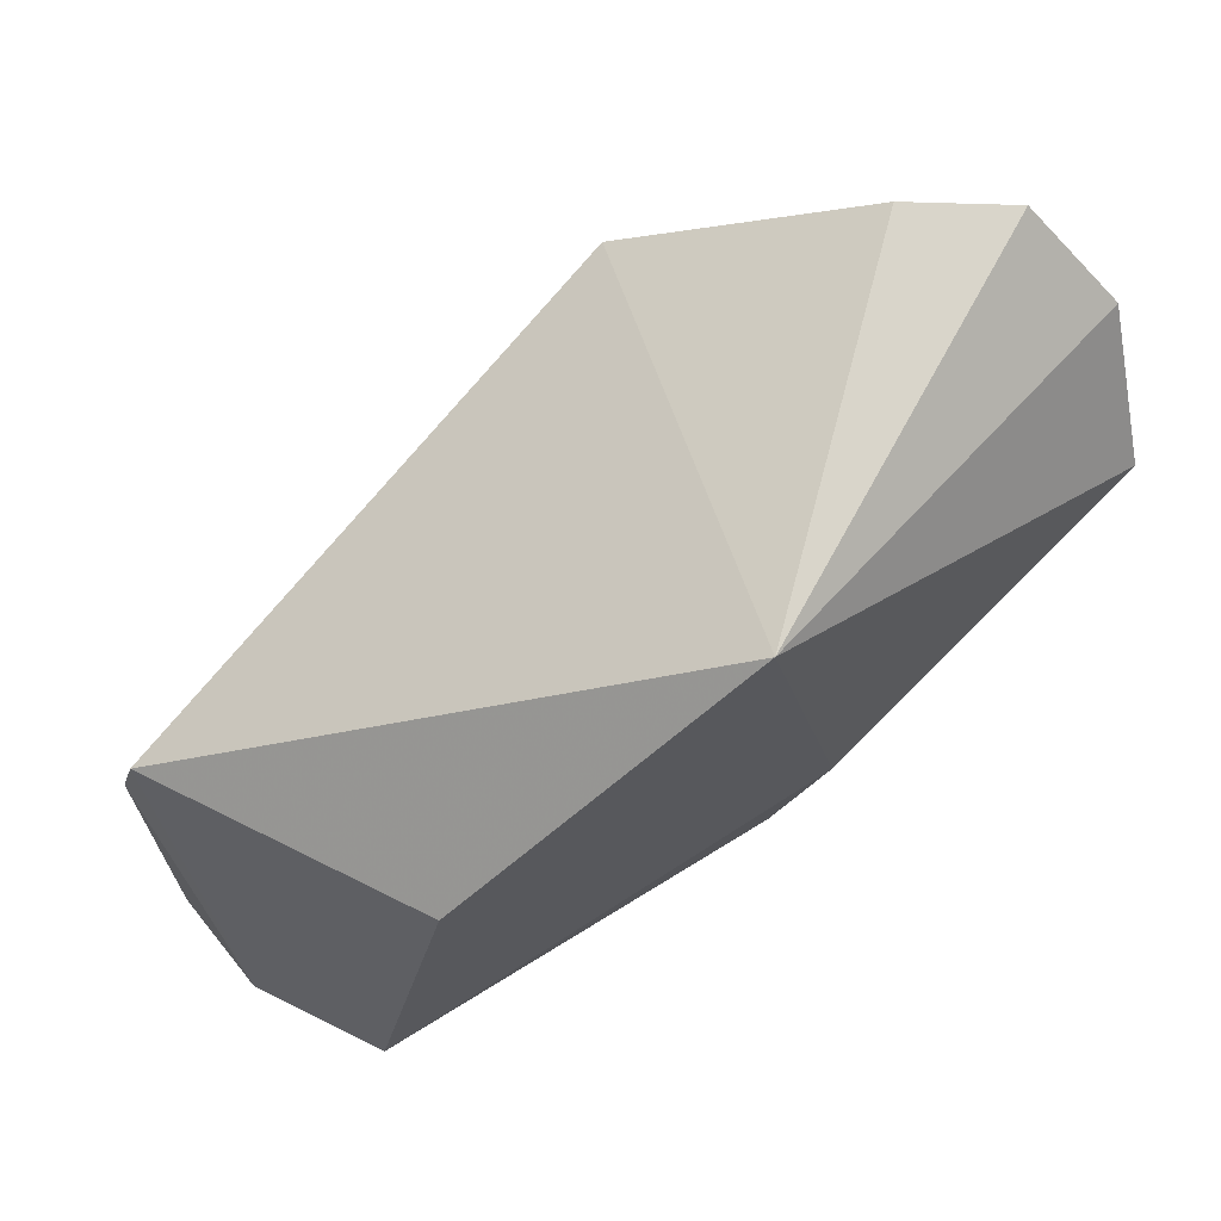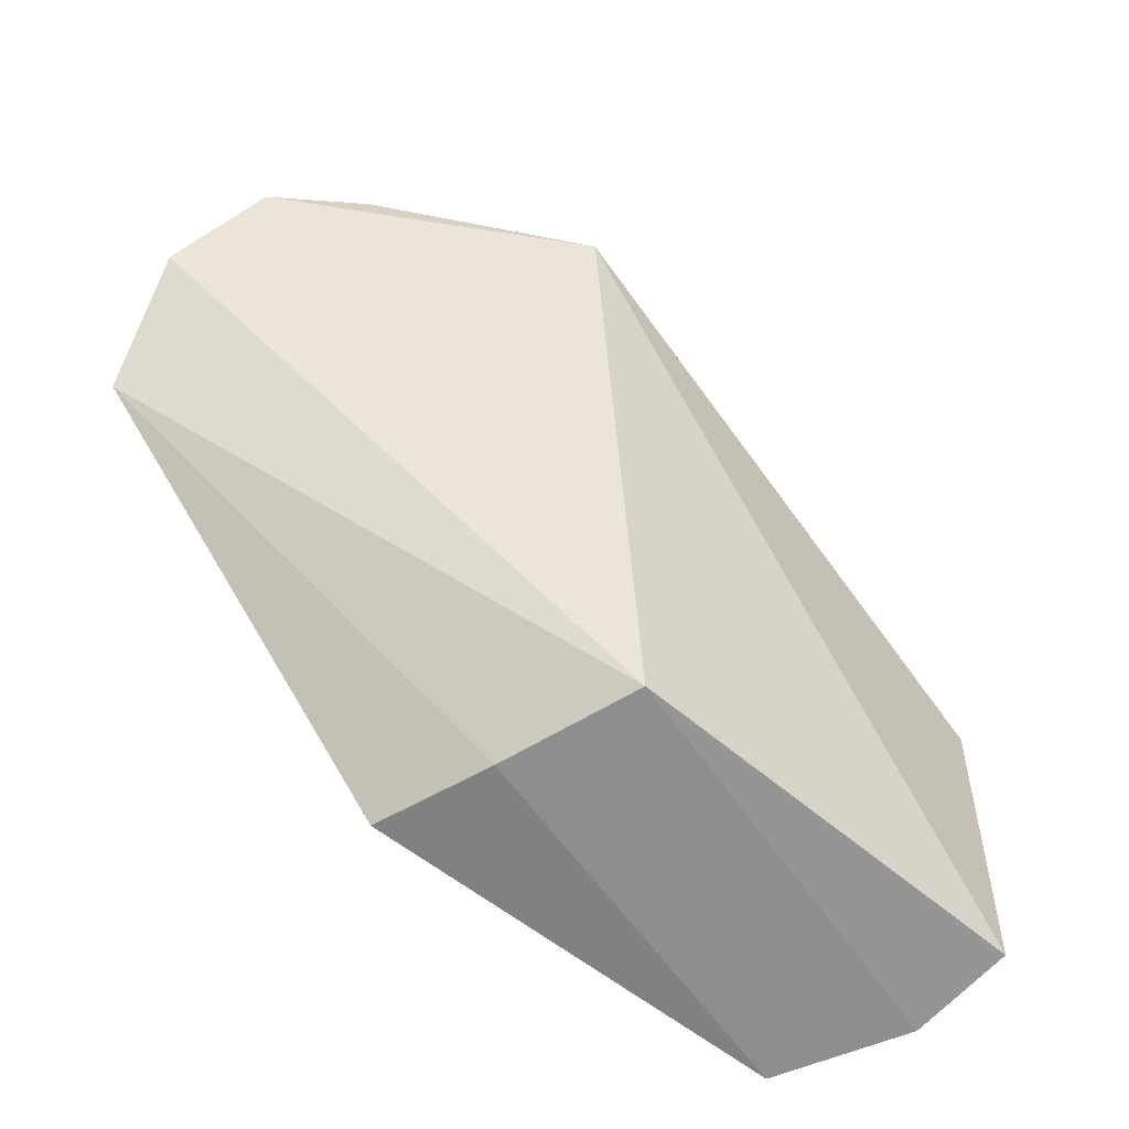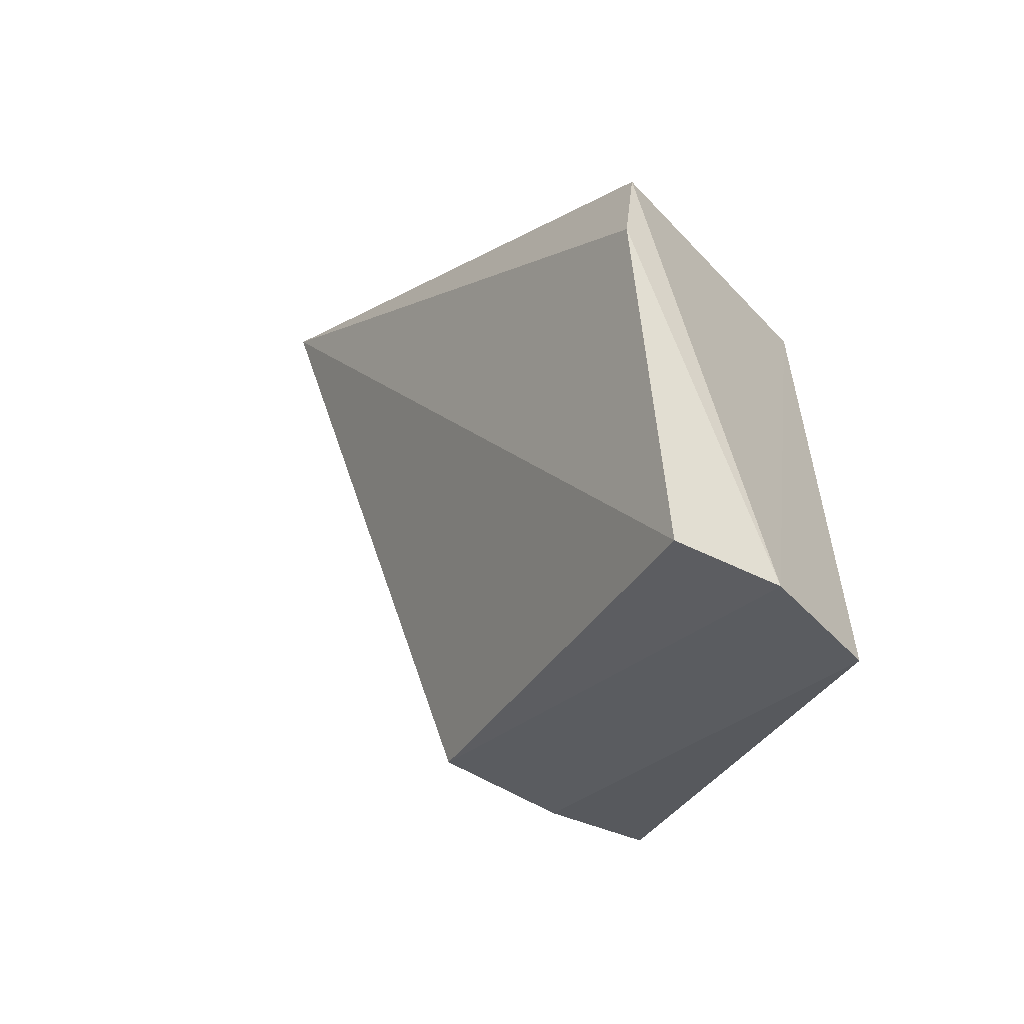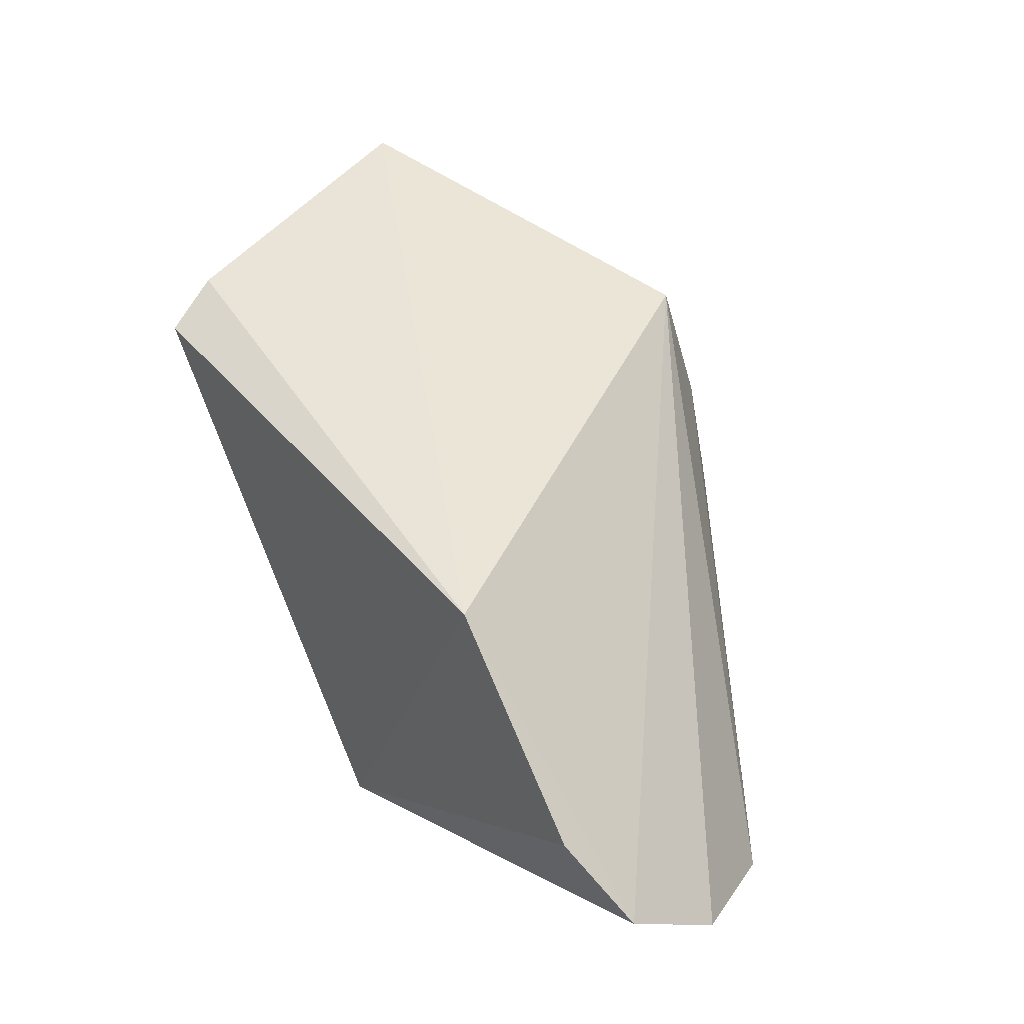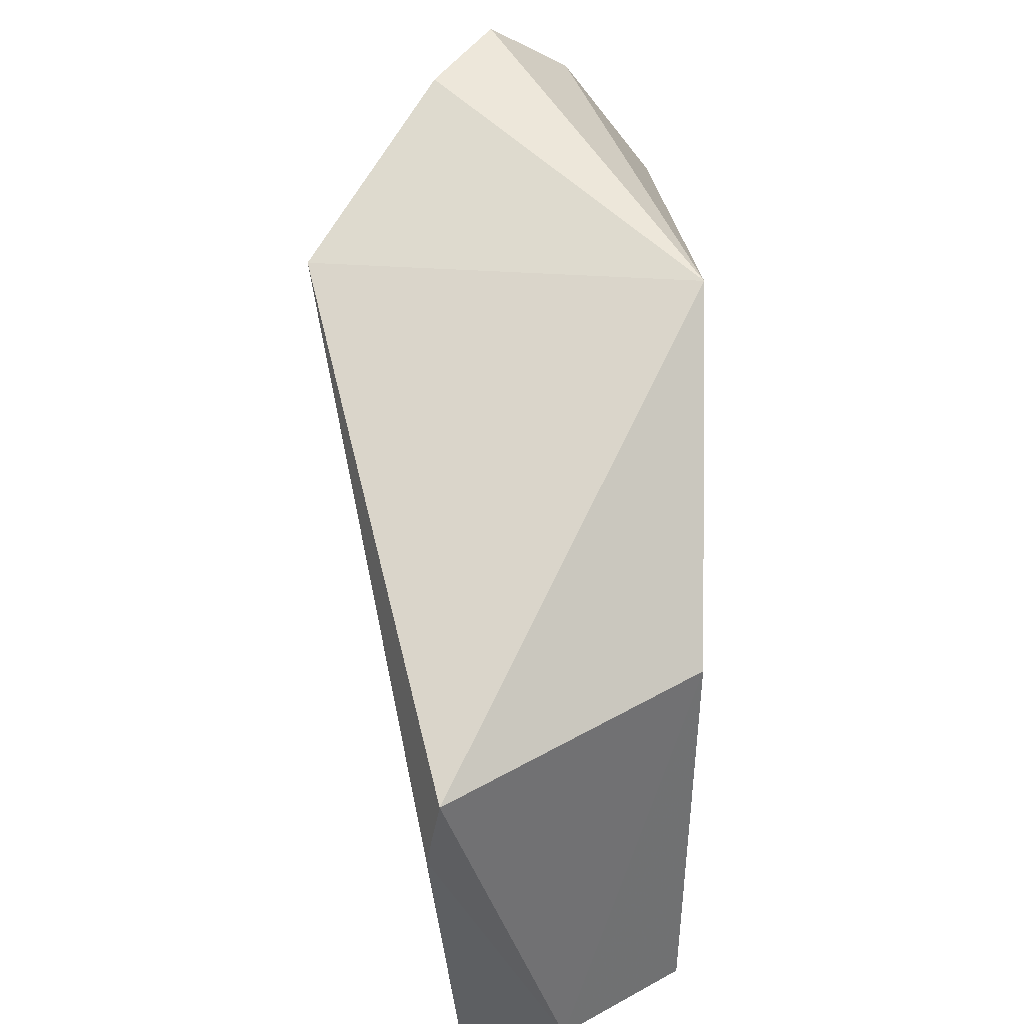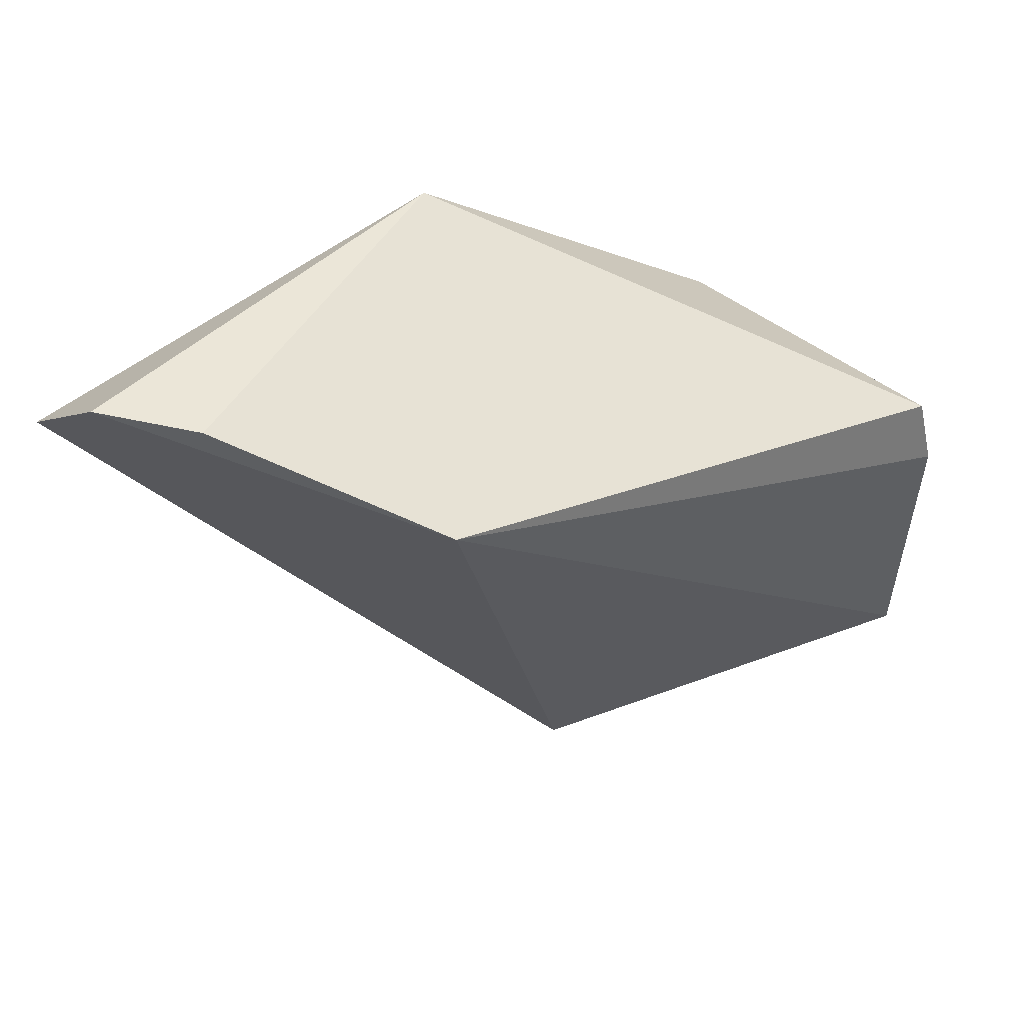
<metadata>
{"format":"obj","ext":"obj","renderer":"f3d","projection":"perspective","resolution":1024,"background":"white","views":[{"elev":71.1,"azim":-36.2,"up":"+Z"},{"elev":-63.6,"azim":138.0,"up":"+Z"},{"elev":-32.6,"azim":-117.8,"up":"+Z"},{"elev":52.3,"azim":38.2,"up":"+Y"},{"elev":48.9,"azim":-94.6,"up":"+Z"},{"elev":50.9,"azim":157.6,"up":"+Z"}]}
</metadata>
<code>
v 0.01186 0.03526 0.1421
v 0.01471 0.02946 0.1363
v -0.01672 0.04122 0.09903
v -0.04553 0.04181 0.09982
v -0.03484 0.02533 0.1263
v -0.006339 0.04909 0.137
v -0.01421 0.02335 0.1407
v -0.01133 0.02374 0.09931
v -0.04386 0.04258 0.1265
v 0.006116 0.03963 0.1422
v 0.01289 0.02319 0.1276
v -0.007428 0.02276 0.1064
v -0.04068 0.0262 0.0987
v -0.04462 0.04355 0.1218
v -0.01371 0.03189 0.09867
v -0.04515 0.0347 0.09909
f 1 2 3
f 6 1 3
f 6 3 4
f 7 2 1
f 9 7 6
f 9 5 7
f 10 7 1
f 10 1 6
f 10 6 7
f 11 3 2
f 11 2 7
f 12 7 5
f 12 11 7
f 12 8 11
f 13 12 5
f 13 8 12
f 14 9 6
f 14 6 4
f 15 11 8
f 15 3 11
f 15 13 3
f 15 8 13
f 16 4 3
f 16 3 13
f 16 14 4
f 16 9 14
f 16 13 5
f 16 5 9

</code>
